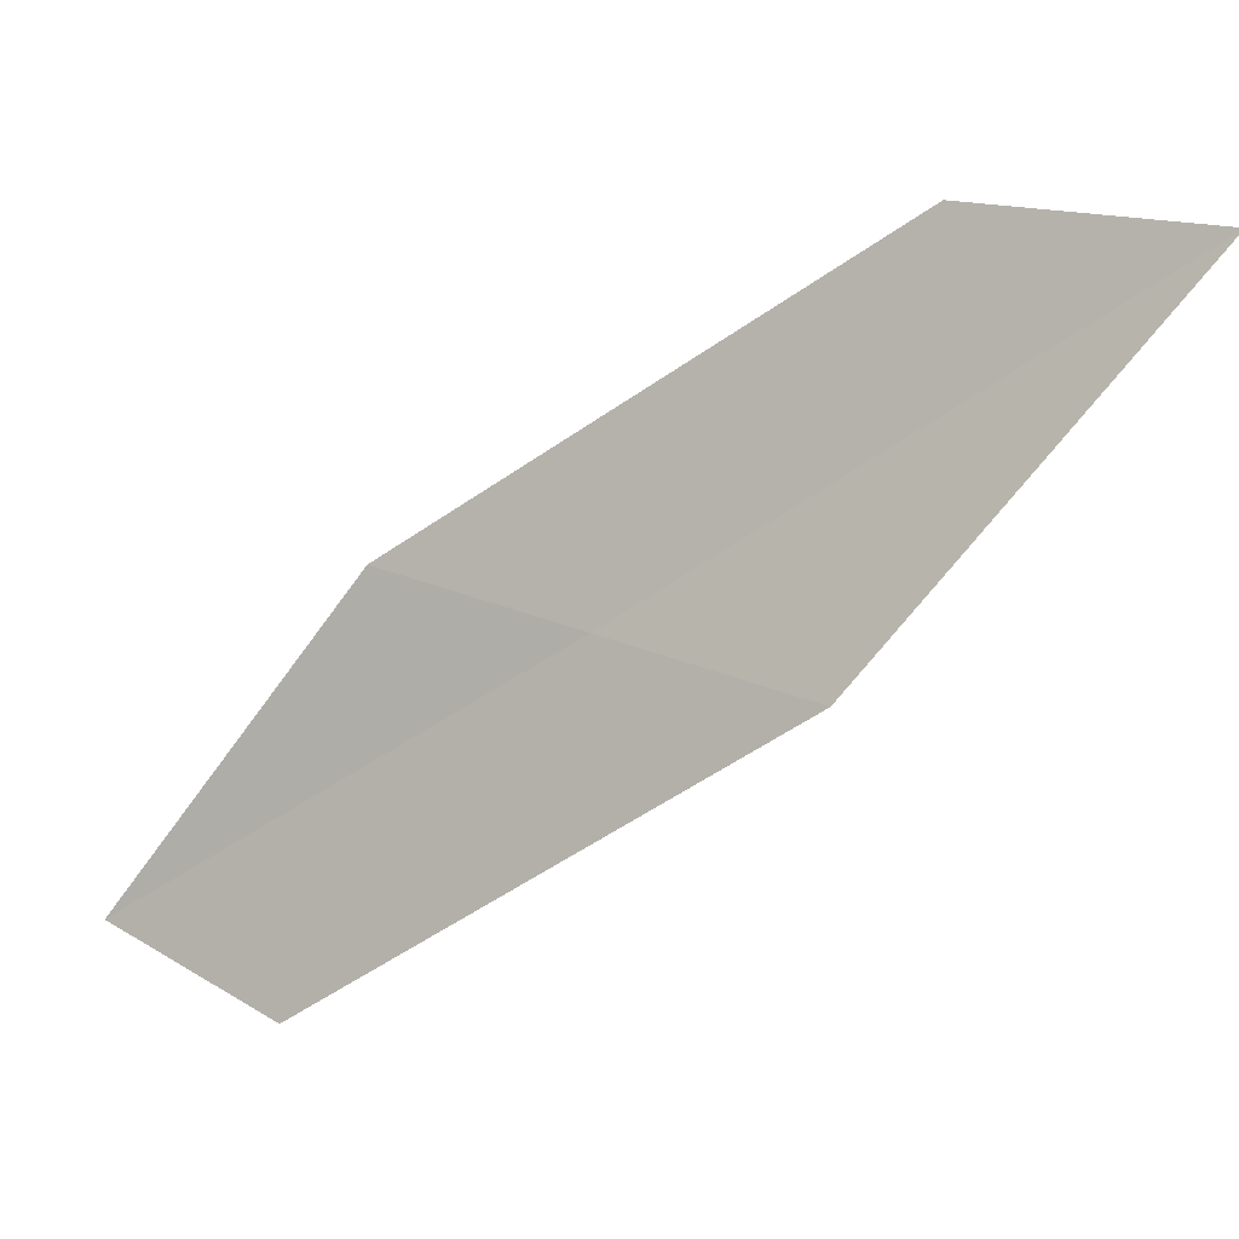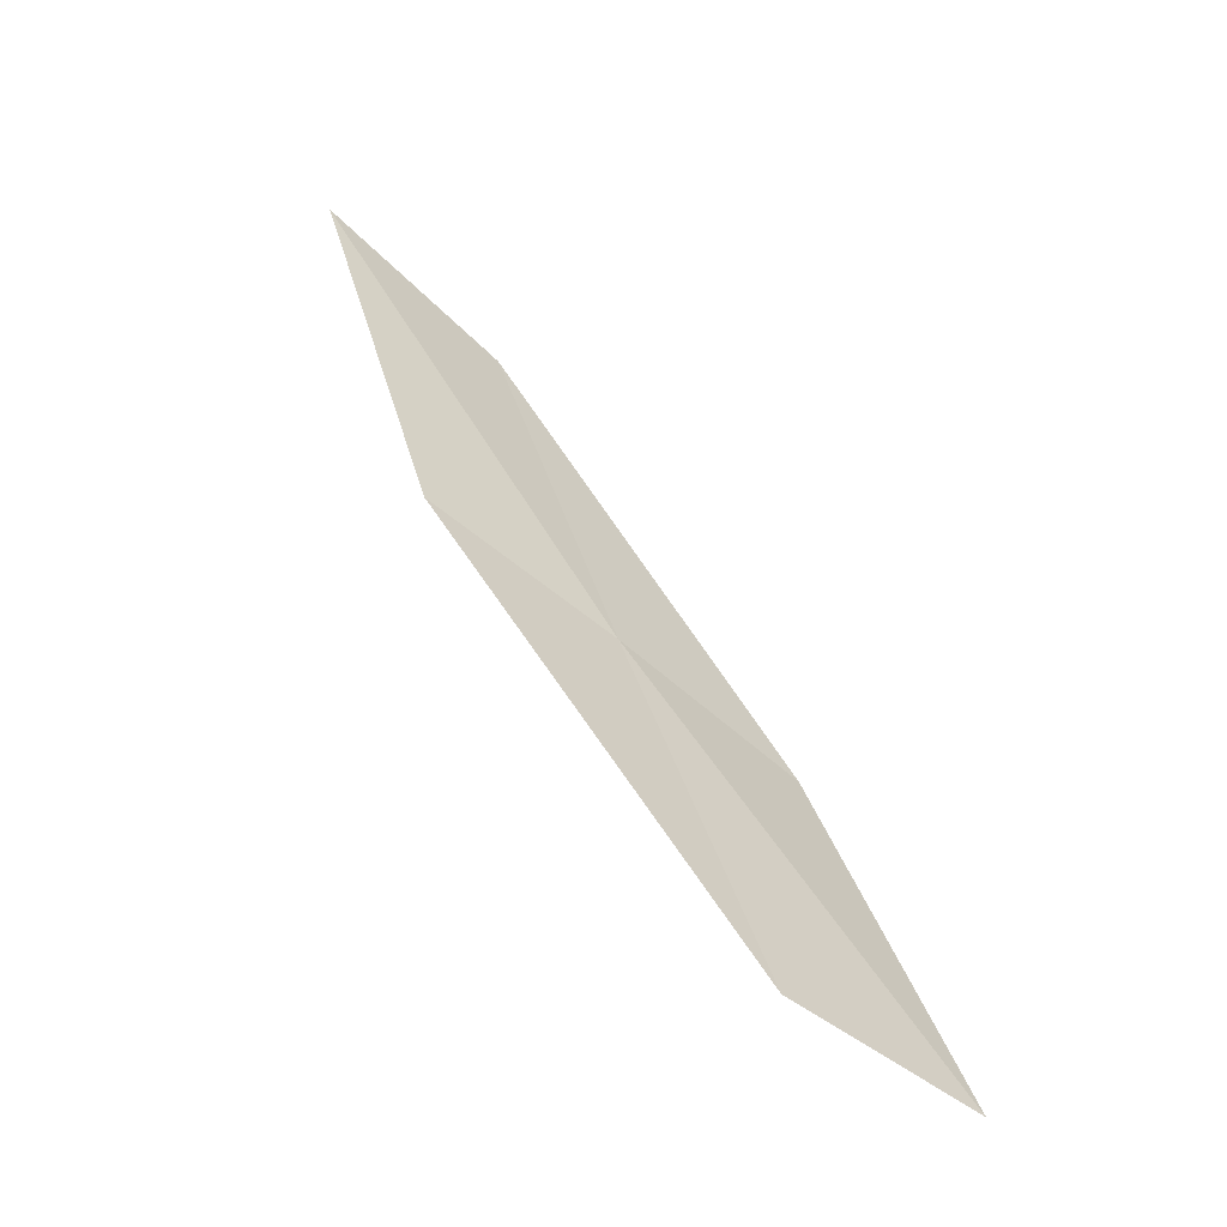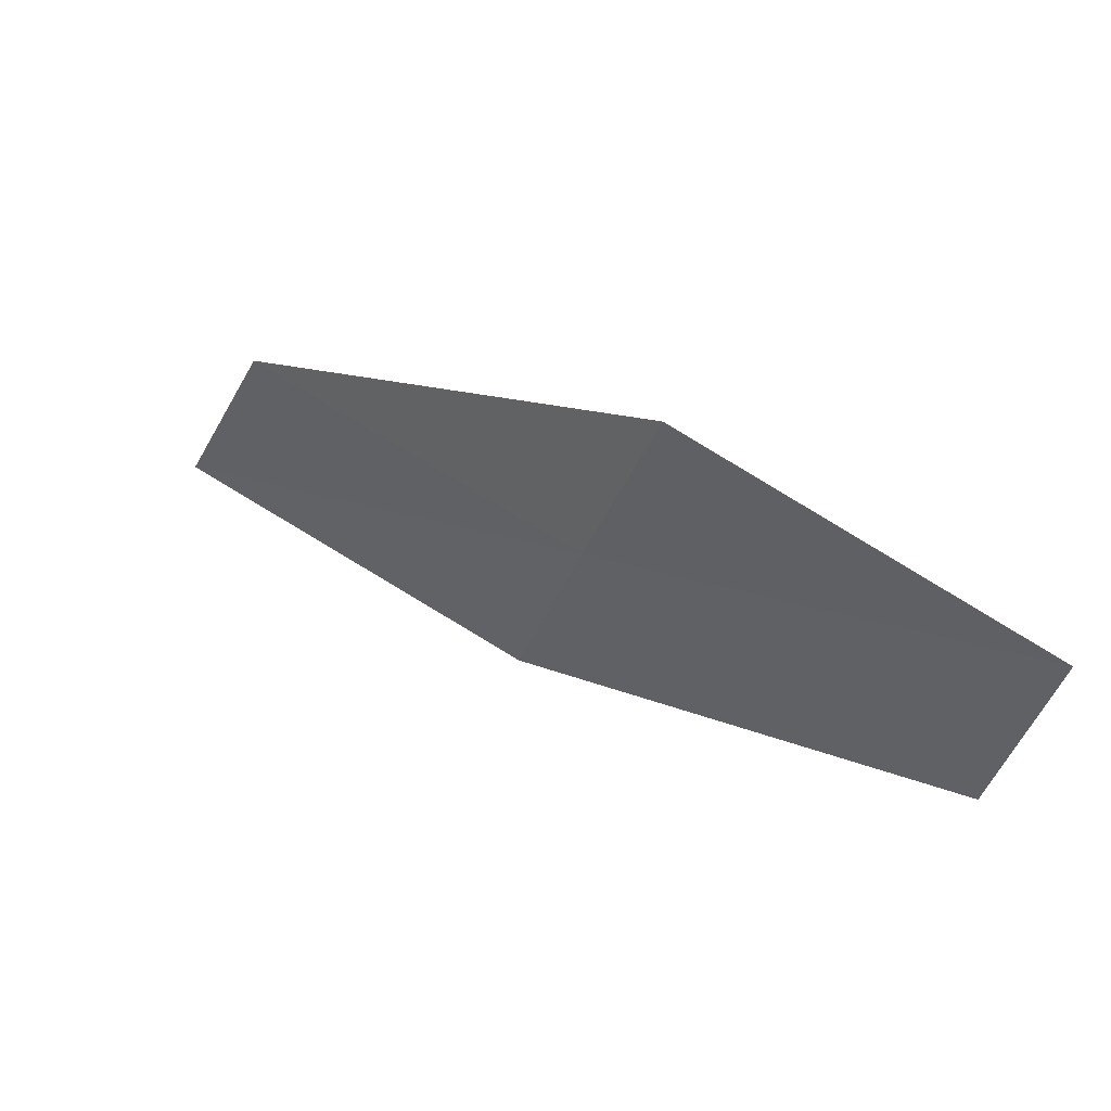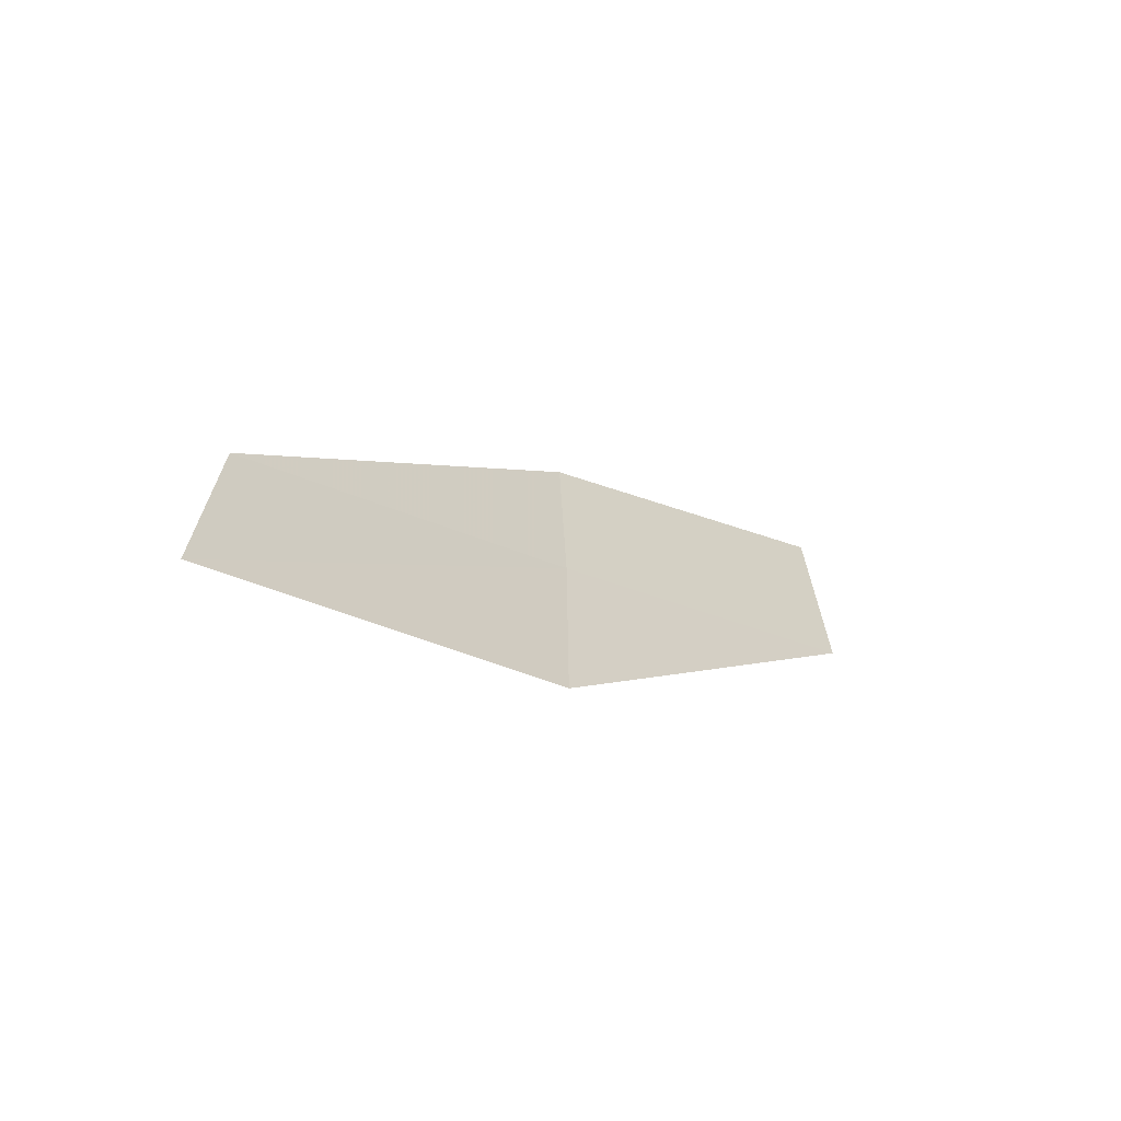
<metadata>
{"format":"obj","ext":"obj","renderer":"f3d","projection":"perspective","resolution":1024,"background":"white","views":[{"elev":50.3,"azim":-110.8,"up":"+Y"},{"elev":-4.0,"azim":-37.2,"up":"+Z"},{"elev":-43.5,"azim":110.2,"up":"+Y"},{"elev":64.1,"azim":-109.2,"up":"+Z"}]}
</metadata>
<code>
v -30.72 14.18 19.27
v -31.07 12.59 17.69
v -31.65 14.49 19.93
v -30.1 12.35 17.12
v -29.8 13.9 18.58
v -30.36 15.74 20.89
v -31.24 16.09 21.68
f 1 3 2
f 1 2 4
f 1 4 5
f 1 5 6
f 1 7 3
f 1 6 7

</code>
